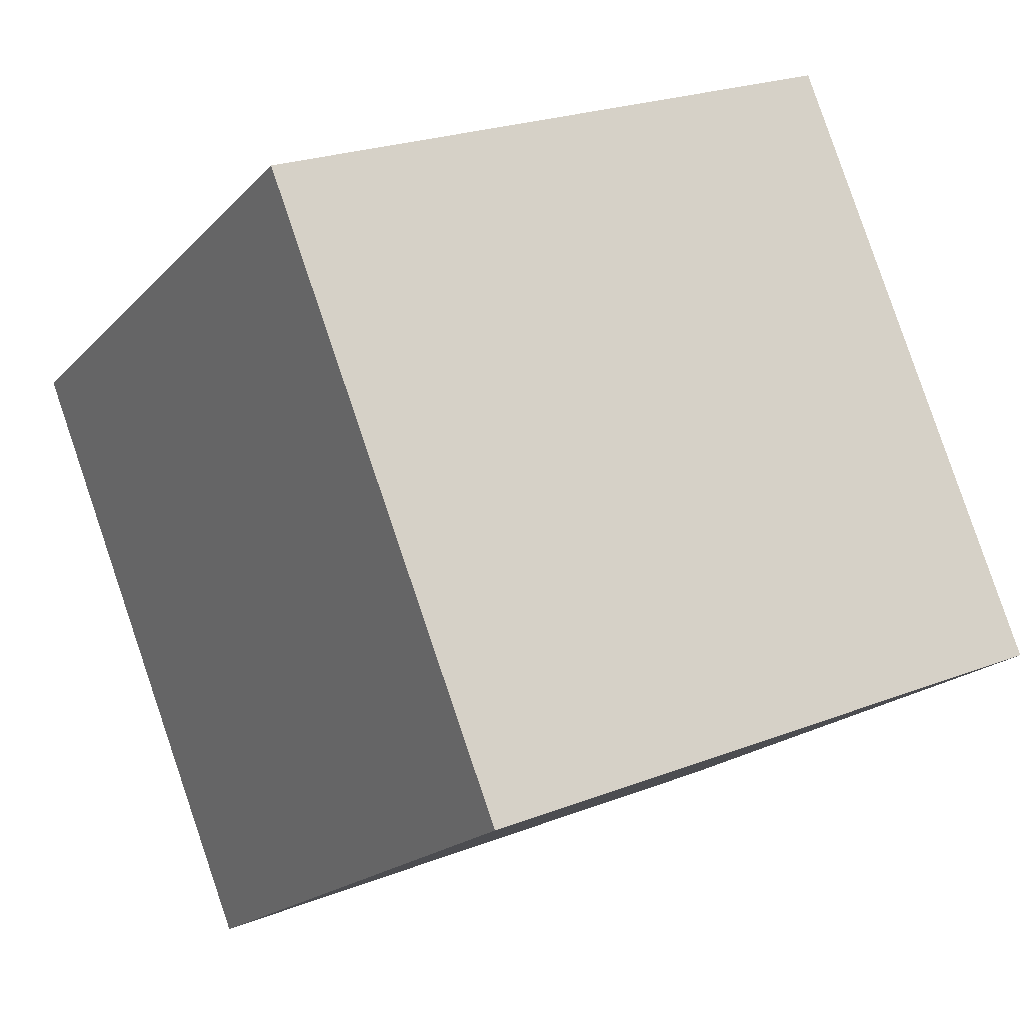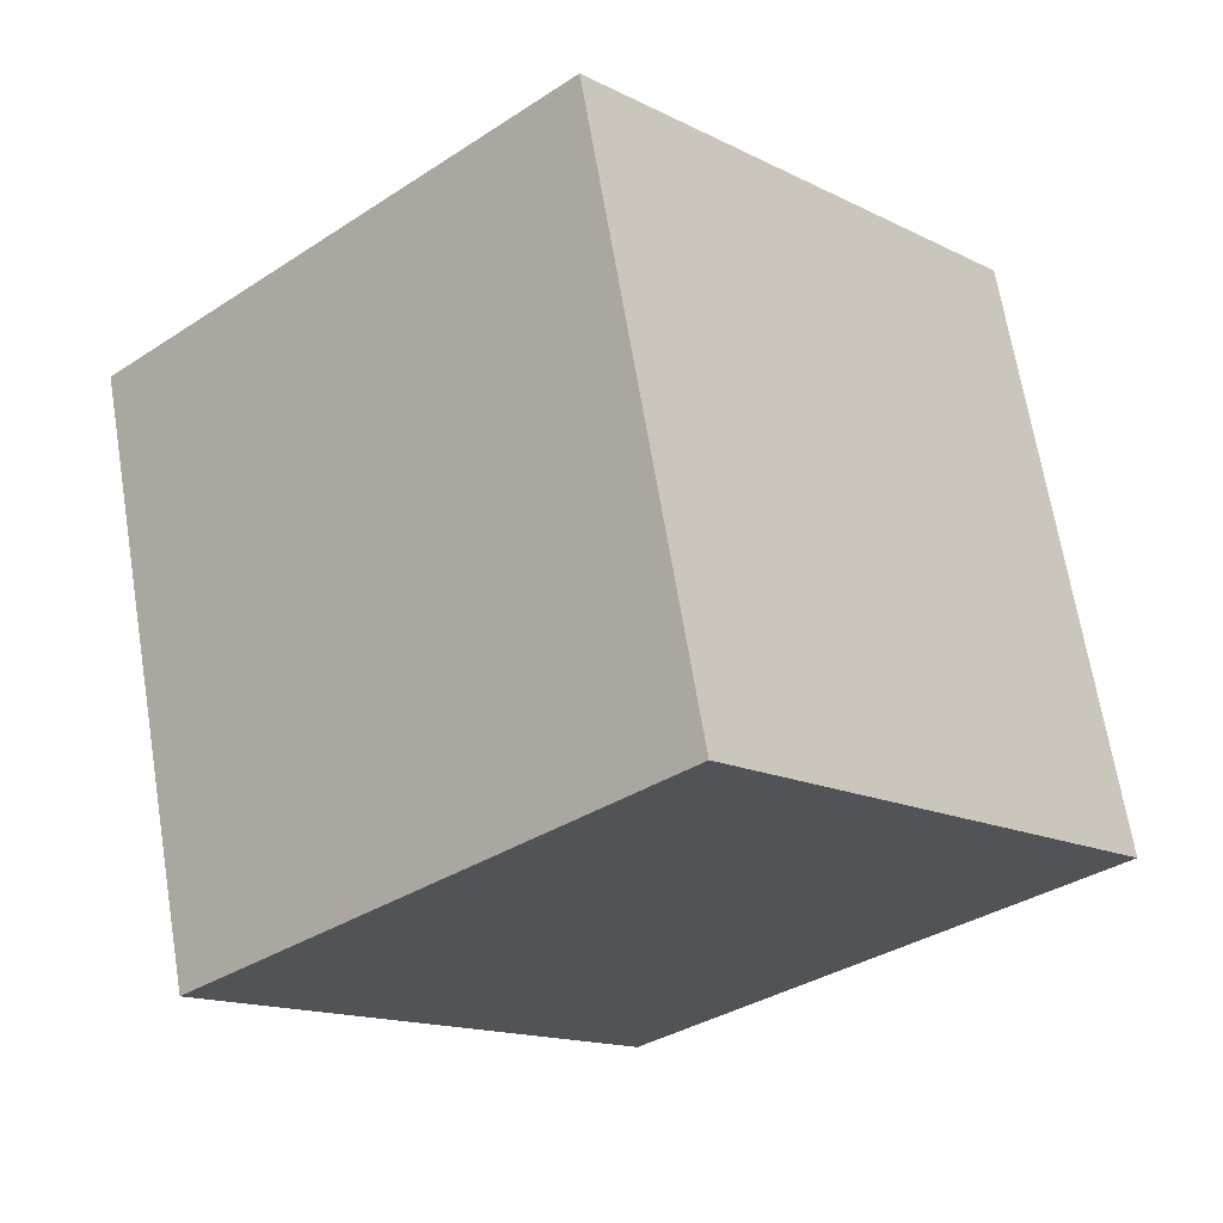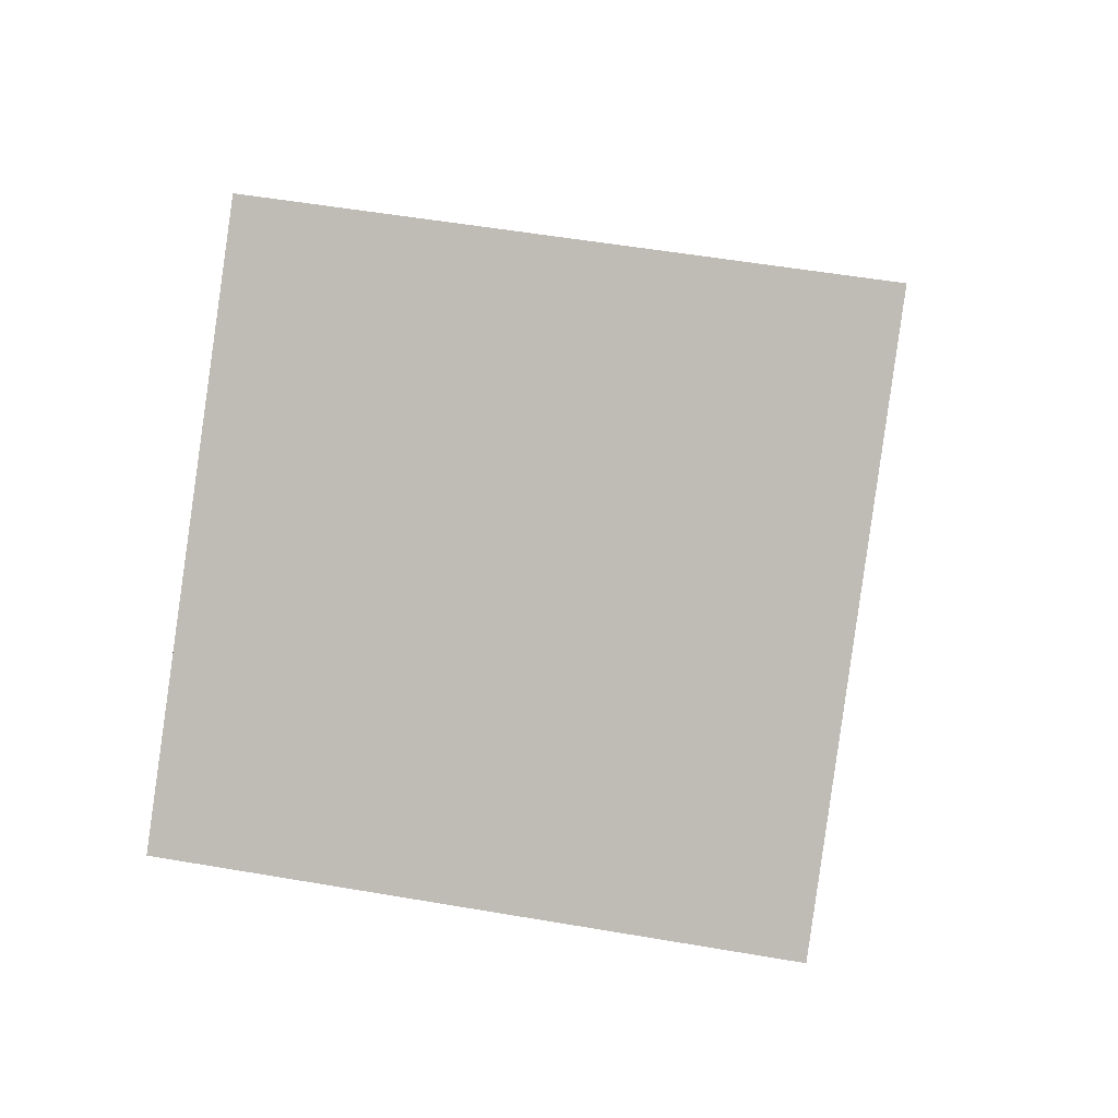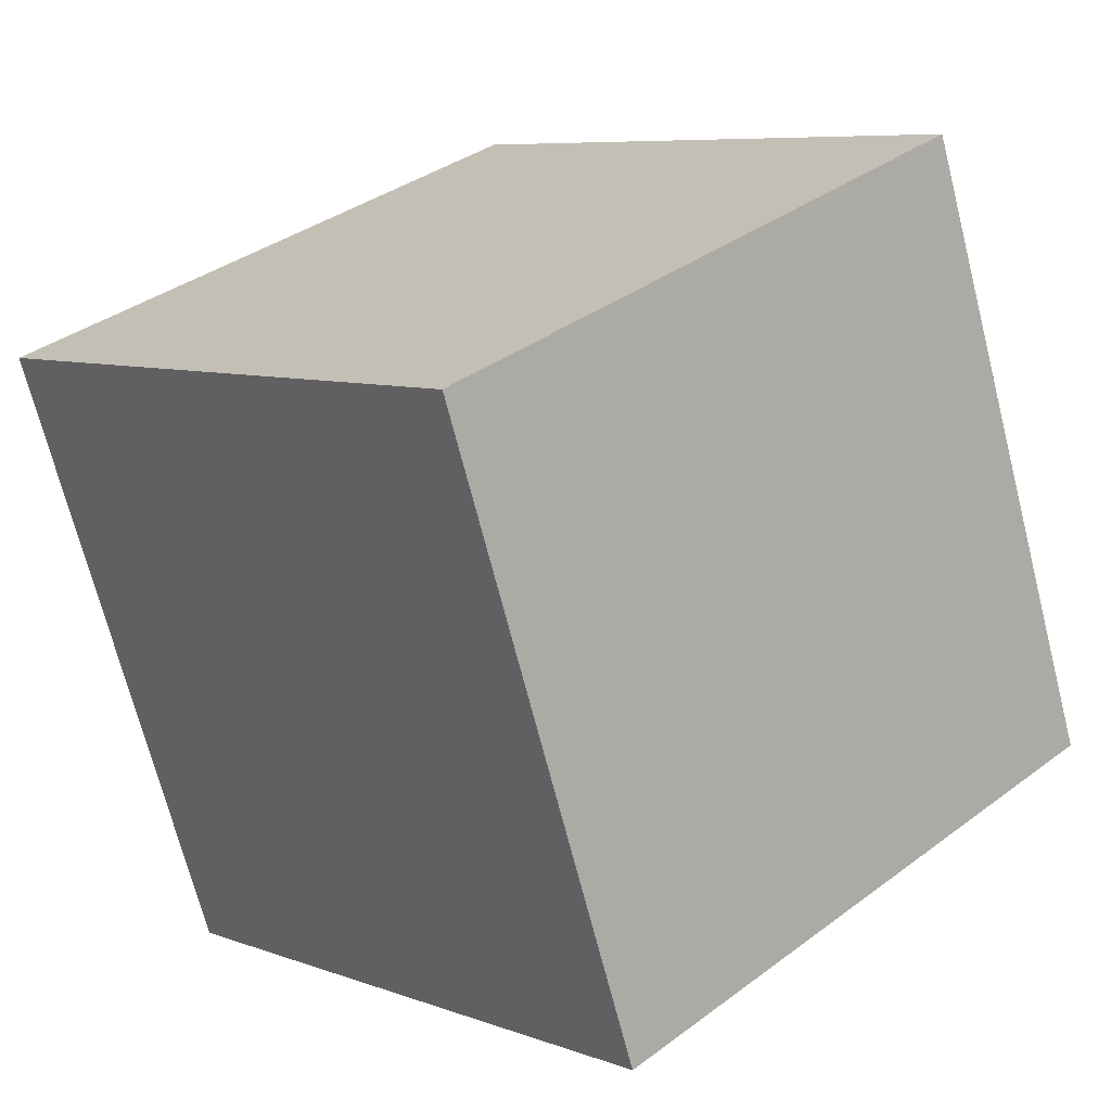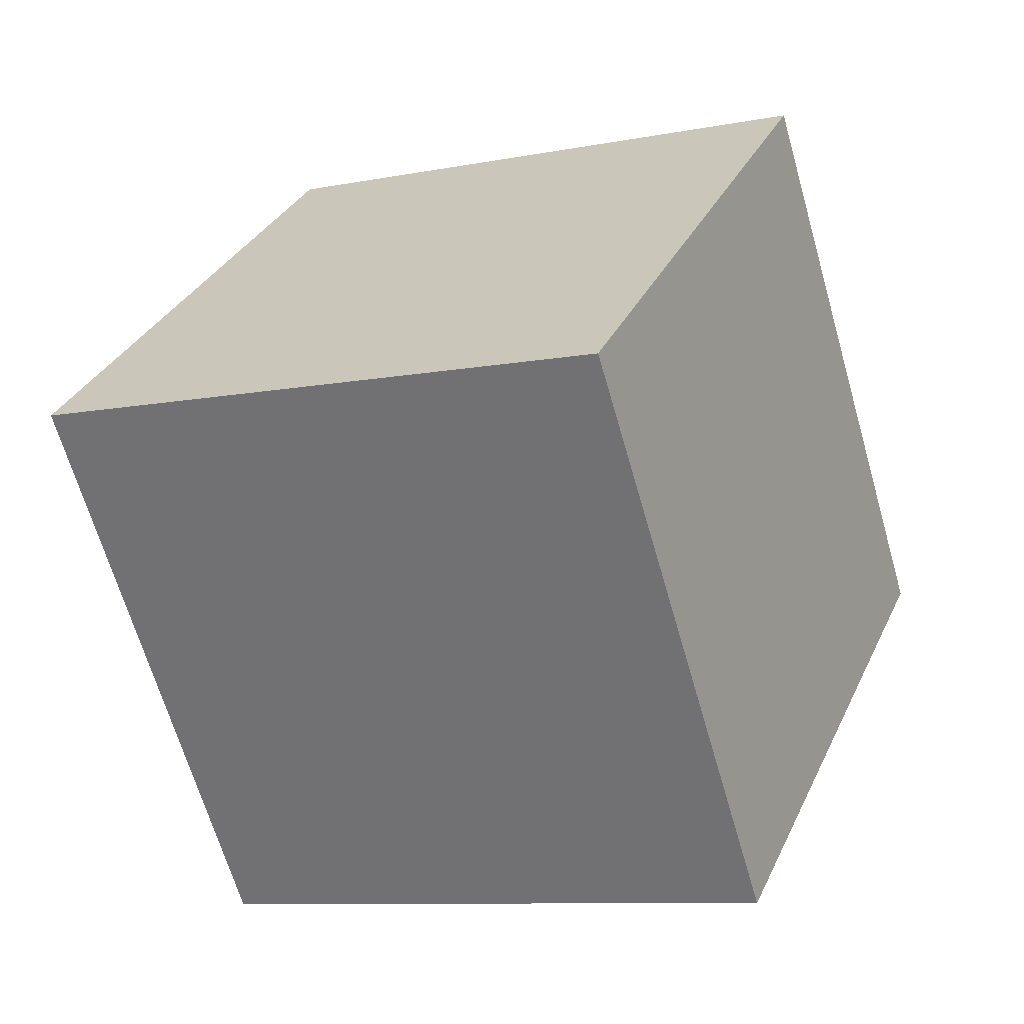
<metadata>
{"format":"obj","ext":"obj","renderer":"f3d","projection":"perspective","resolution":1024,"background":"white","views":[{"elev":-17.0,"azim":-126.7,"up":"+Z"},{"elev":-1.5,"azim":-47.5,"up":"+Y"},{"elev":-65.4,"azim":-4.3,"up":"+Y"},{"elev":35.6,"azim":-54.7,"up":"+Z"},{"elev":41.1,"azim":-67.8,"up":"+Y"}]}
</metadata>
<code>
o Cube
v 29.62 -23.99 41.81
v 25.15 -46.9 -19.21
v -39.3 -36.26 -18.49
v -34.84 -13.35 42.53
v 39.3 36.26 18.49
v 34.84 13.35 -42.53
v -29.62 23.99 -41.81
v -25.15 46.9 19.21
f 1 2 3 4
f 5 8 7 6
f 1 5 6 2
f 2 6 7 3
f 3 7 8 4
f 5 1 4 8

</code>
